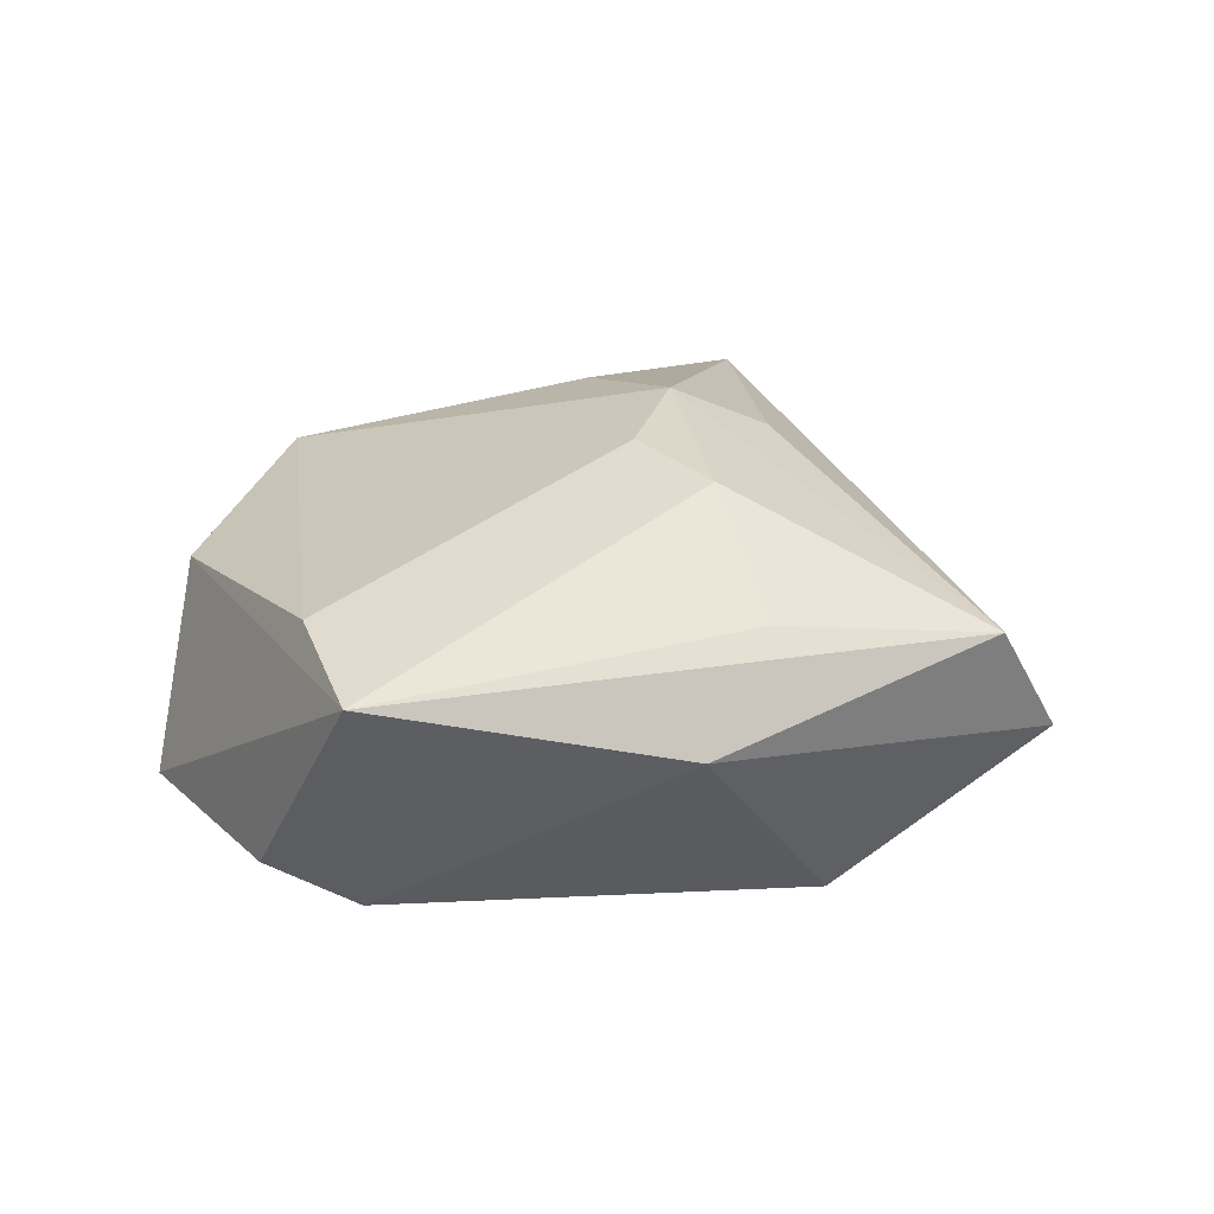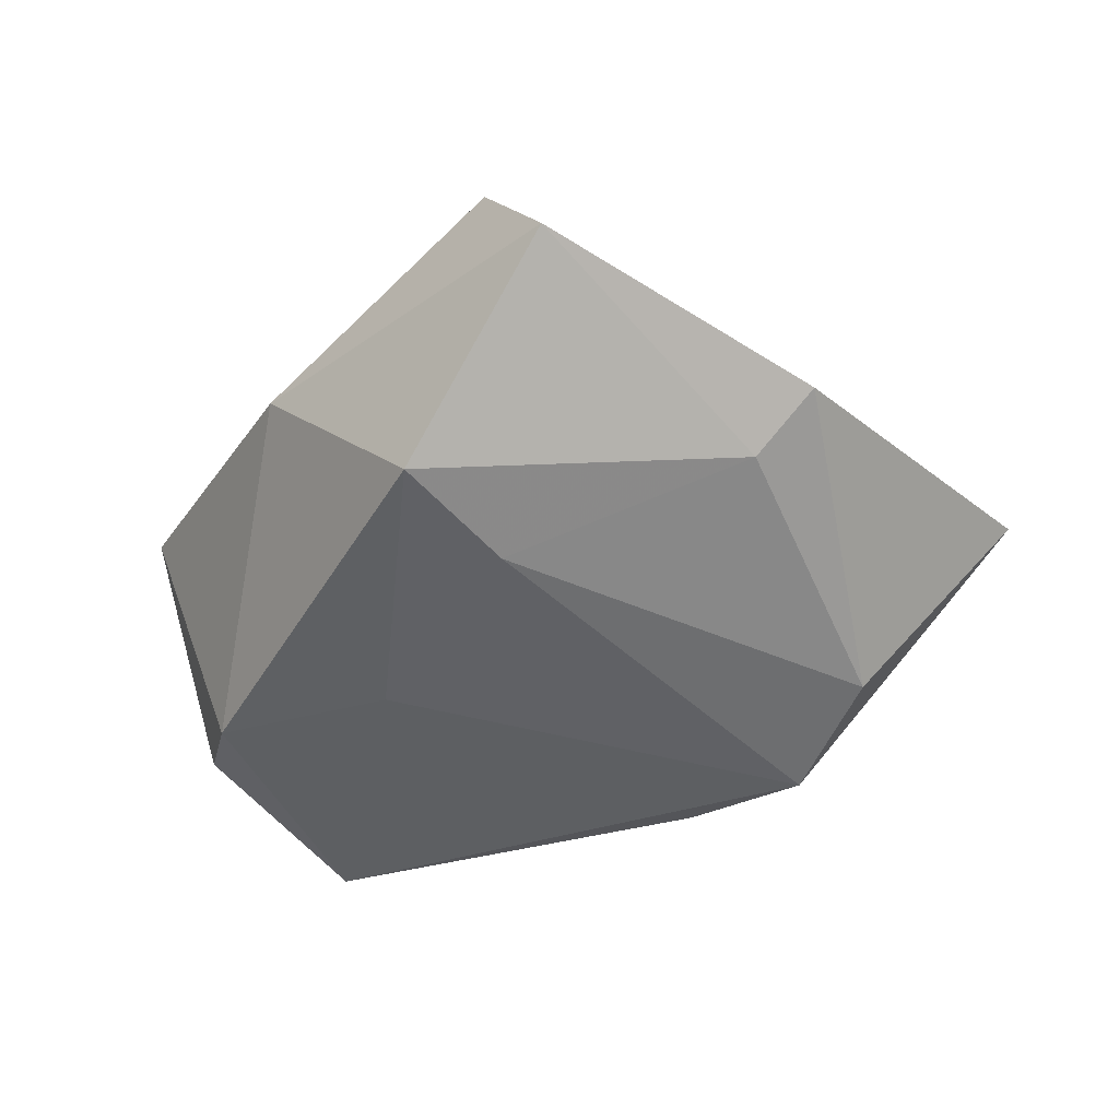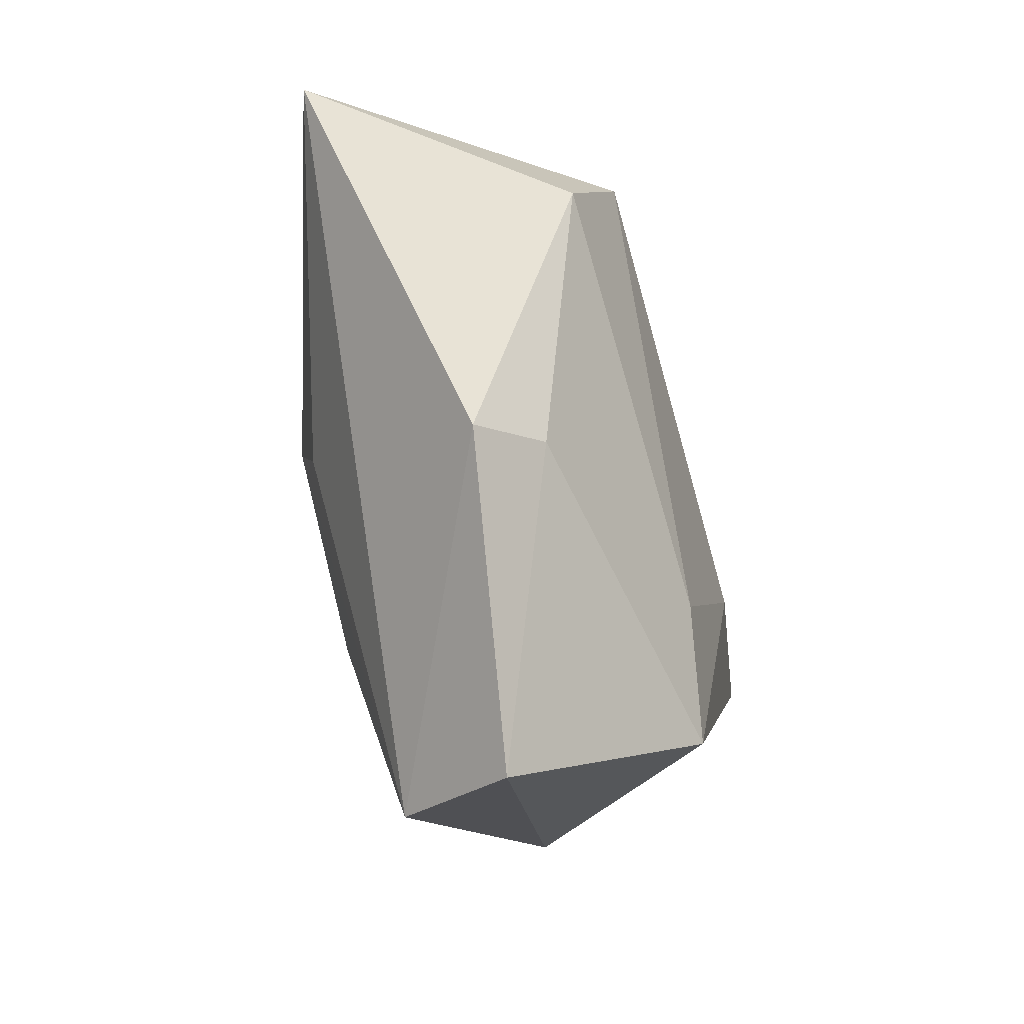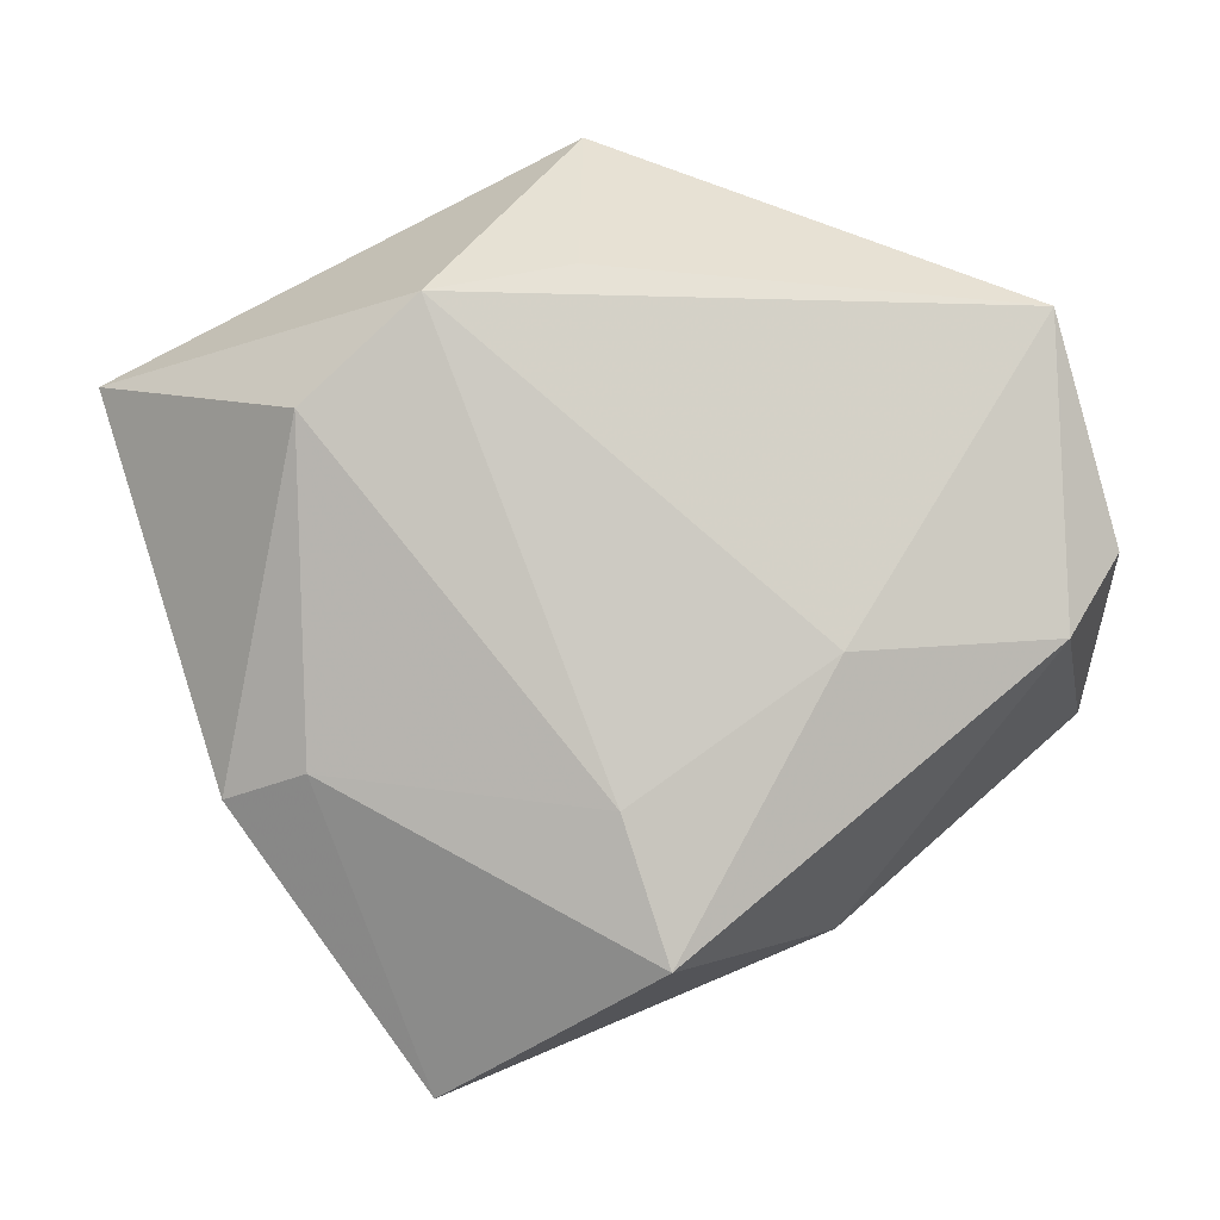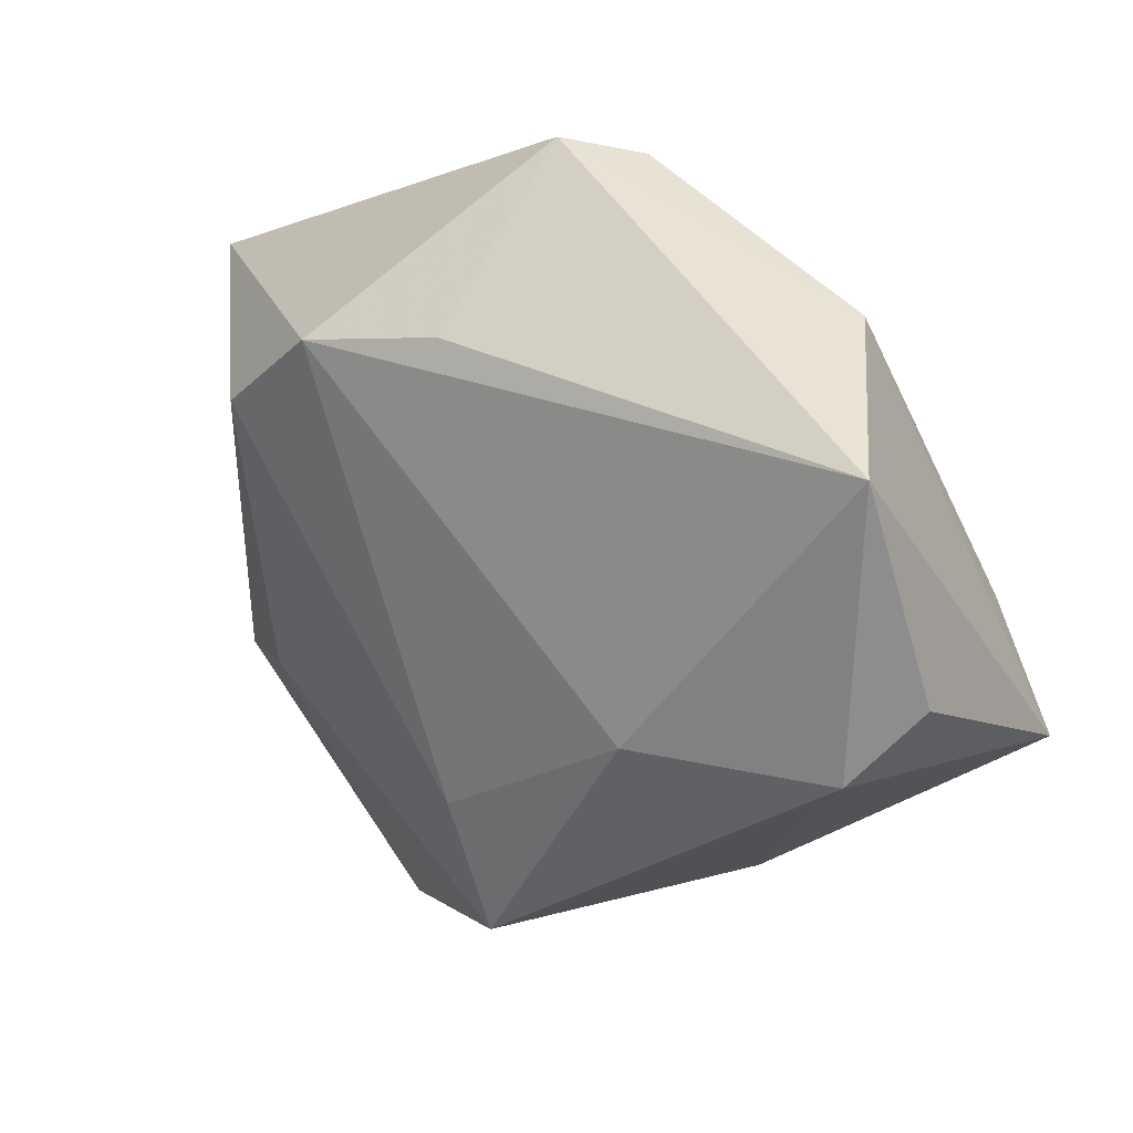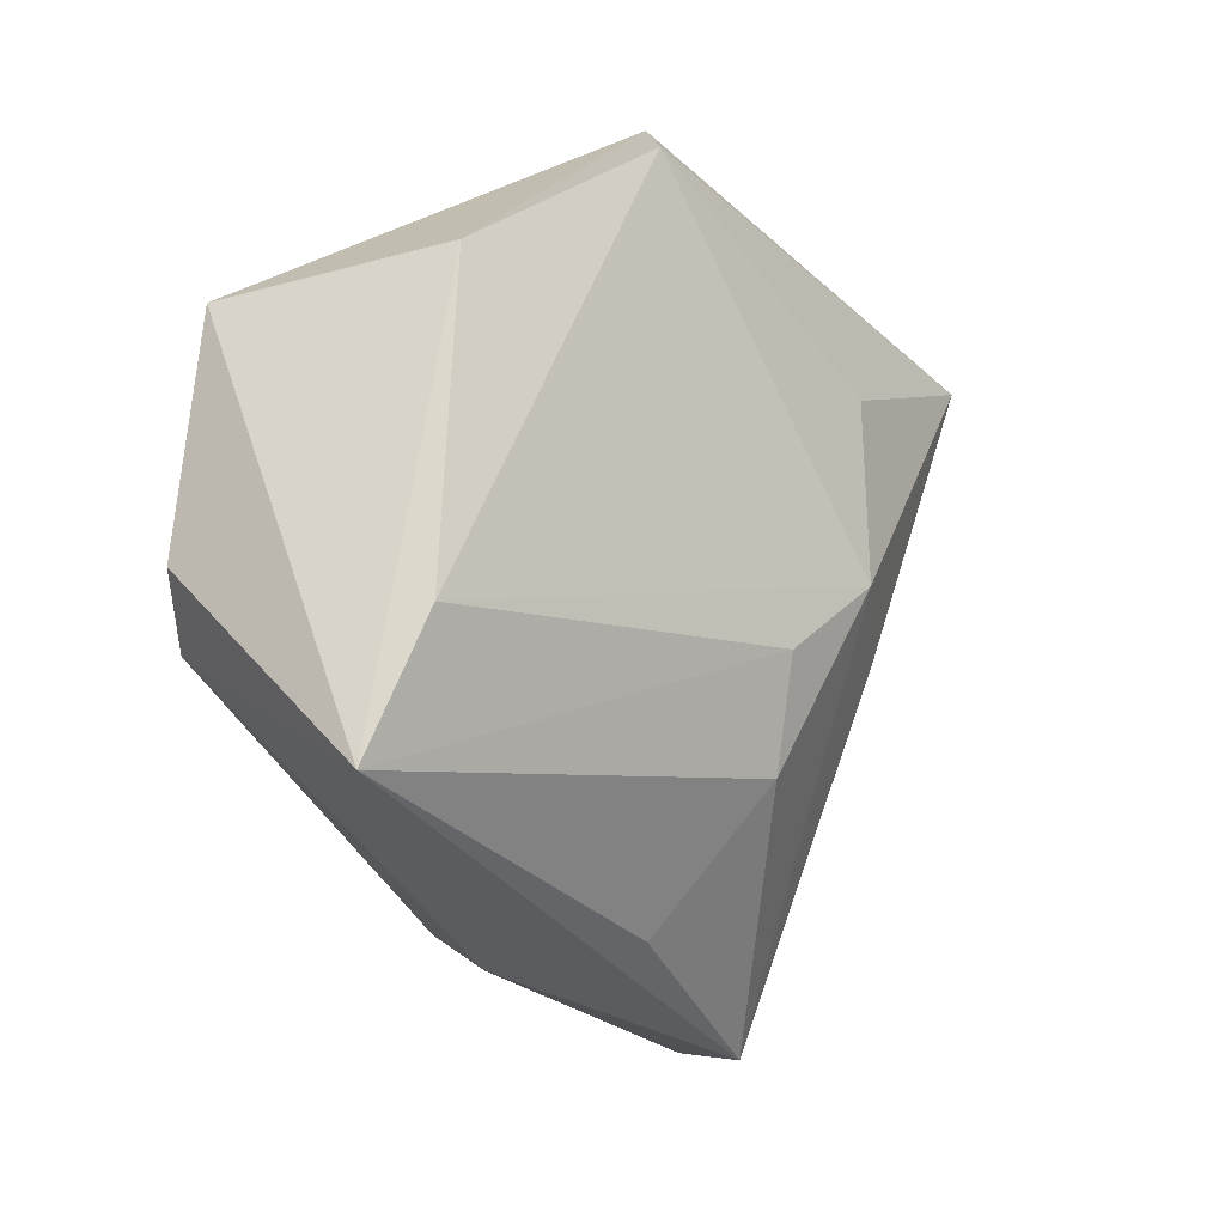
<metadata>
{"format":"obj","ext":"obj","renderer":"f3d","projection":"perspective","resolution":1024,"background":"white","views":[{"elev":28.4,"azim":-50.1,"up":"+Z"},{"elev":-50.1,"azim":22.4,"up":"+Z"},{"elev":-37.4,"azim":107.8,"up":"+Y"},{"elev":-0.9,"azim":174.9,"up":"+Y"},{"elev":30.4,"azim":-146.4,"up":"+Y"},{"elev":2.8,"azim":-51.3,"up":"+Y"}]}
</metadata>
<code>
v 0.006359 0.02998 -0.0148
v 0.004547 0.04482 0.003036
v -0.03943 -0.004387 -0.01496
v 0.001585 -0.01638 0.02081
v 0.02373 -0.006719 0.01676
v -0.04772 -0.01192 0.01449
v 0.01601 0.001095 0.02158
v -0.02734 0.03219 0.007654
v -0.001737 -0.03457 -0.01923
v -0.008383 -0.03108 0.01342
v -0.03867 0.02687 -0.01218
v -0.03979 0.001425 0.01583
v 0.003002 -0.02001 -0.01975
v -0.01743 -0.005664 -0.01937
v 0.03907 -0.01944 -0.006913
v -0.02059 -0.03299 0.004179
v 0.03221 0.0164 -0.01572
v 0.03113 -0.01682 -0.01206
v 0.02086 0.02698 -0.01749
v 0.0192 -0.04795 -0.004061
v -0.04543 0.003838 -0.01018
v 0.003107 -0.004405 0.02152
v 0.01144 -0.04573 0.009428
v 0.05189 0.02039 0.008191
v -0.001708 0.04224 0.009673
v 0.02331 0.01907 0.01542
f 15 23 20
f 4 23 7
f 16 9 20
f 20 23 16
f 16 23 6
f 8 11 6
f 2 11 8
f 8 25 2
f 20 9 18
f 18 15 20
f 6 11 21
f 22 4 7
f 6 4 22
f 6 23 10
f 10 4 6
f 23 4 10
f 7 23 5
f 26 25 7
f 14 11 19
f 3 16 6
f 6 21 3
f 9 16 3
f 14 9 3
f 3 11 14
f 3 21 11
f 25 8 12
f 7 25 12
f 12 22 7
f 12 8 6
f 6 22 12
f 1 11 2
f 2 19 1
f 1 19 11
f 13 9 14
f 14 19 13
f 13 18 9
f 24 19 2
f 2 25 24
f 25 26 24
f 7 5 24
f 24 26 7
f 23 15 24
f 24 5 23
f 18 13 17
f 17 13 19
f 15 18 17
f 17 24 15
f 19 24 17

</code>
